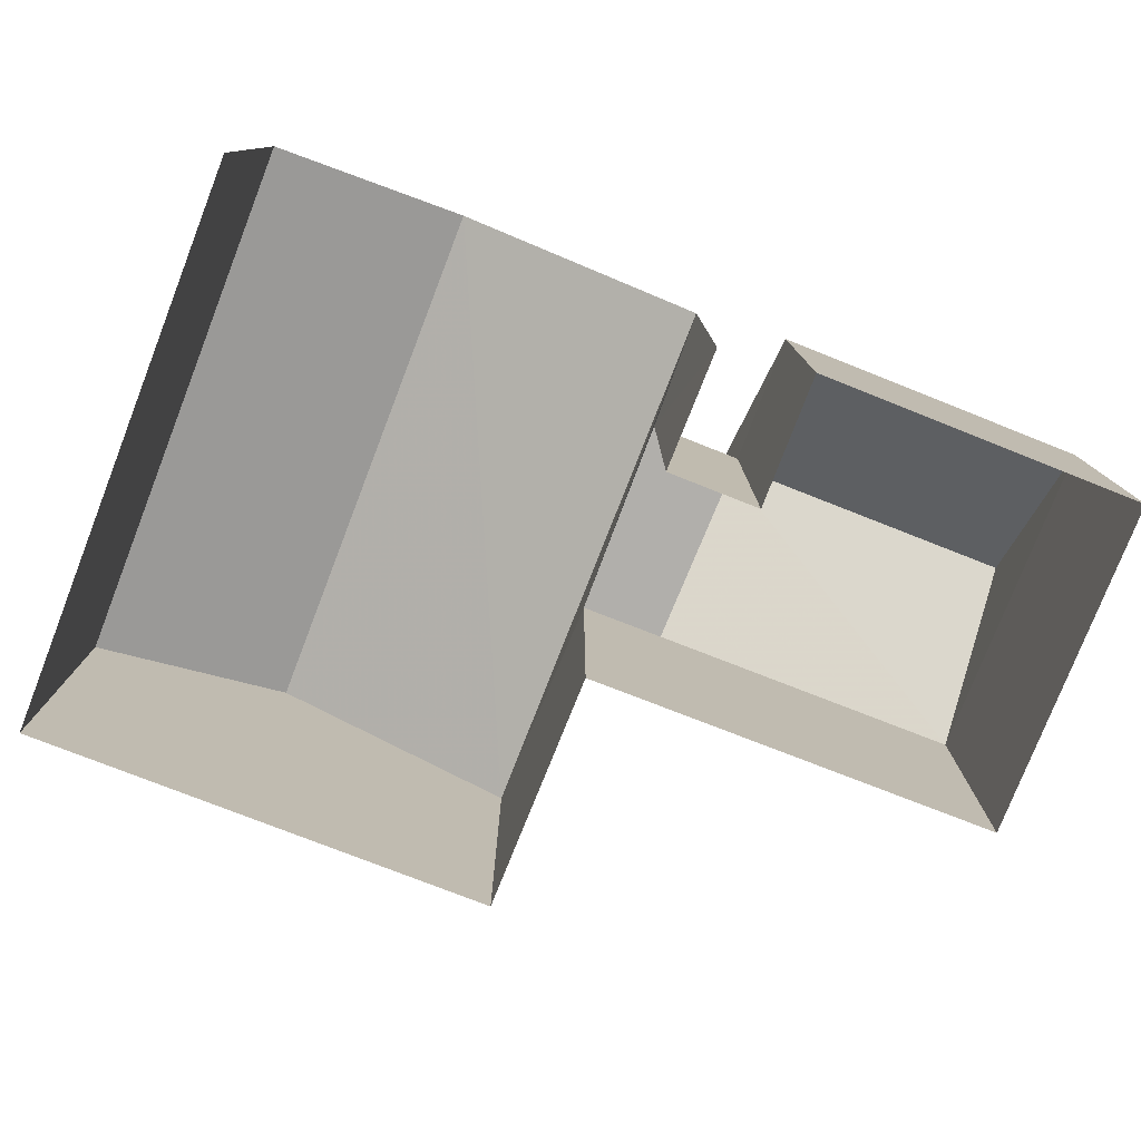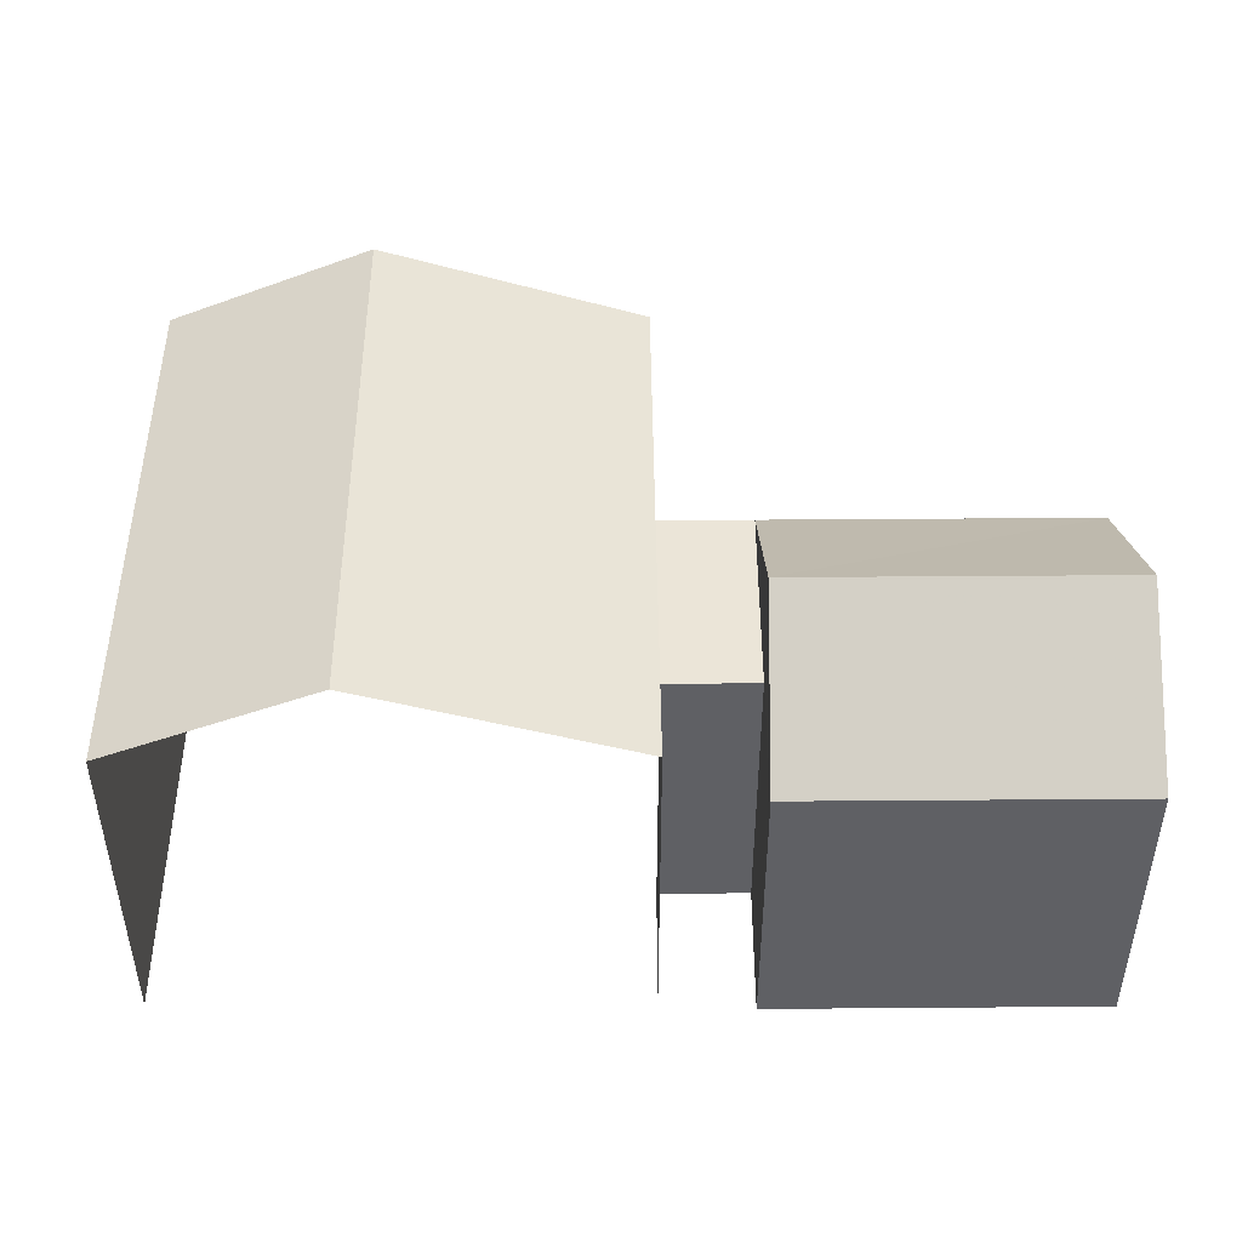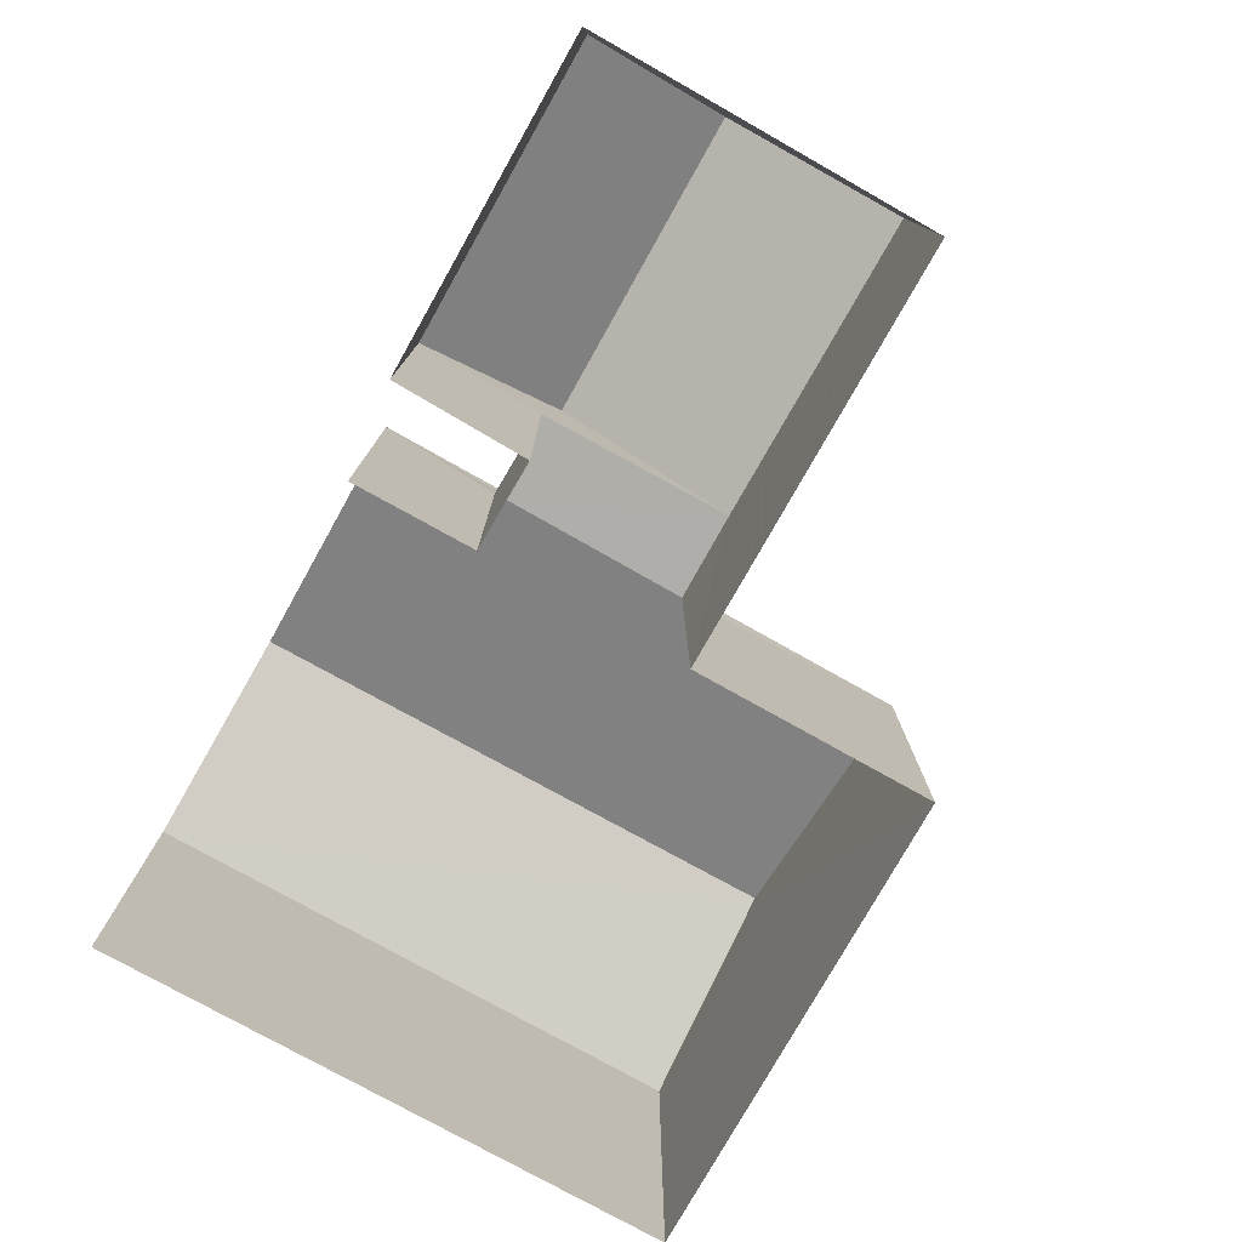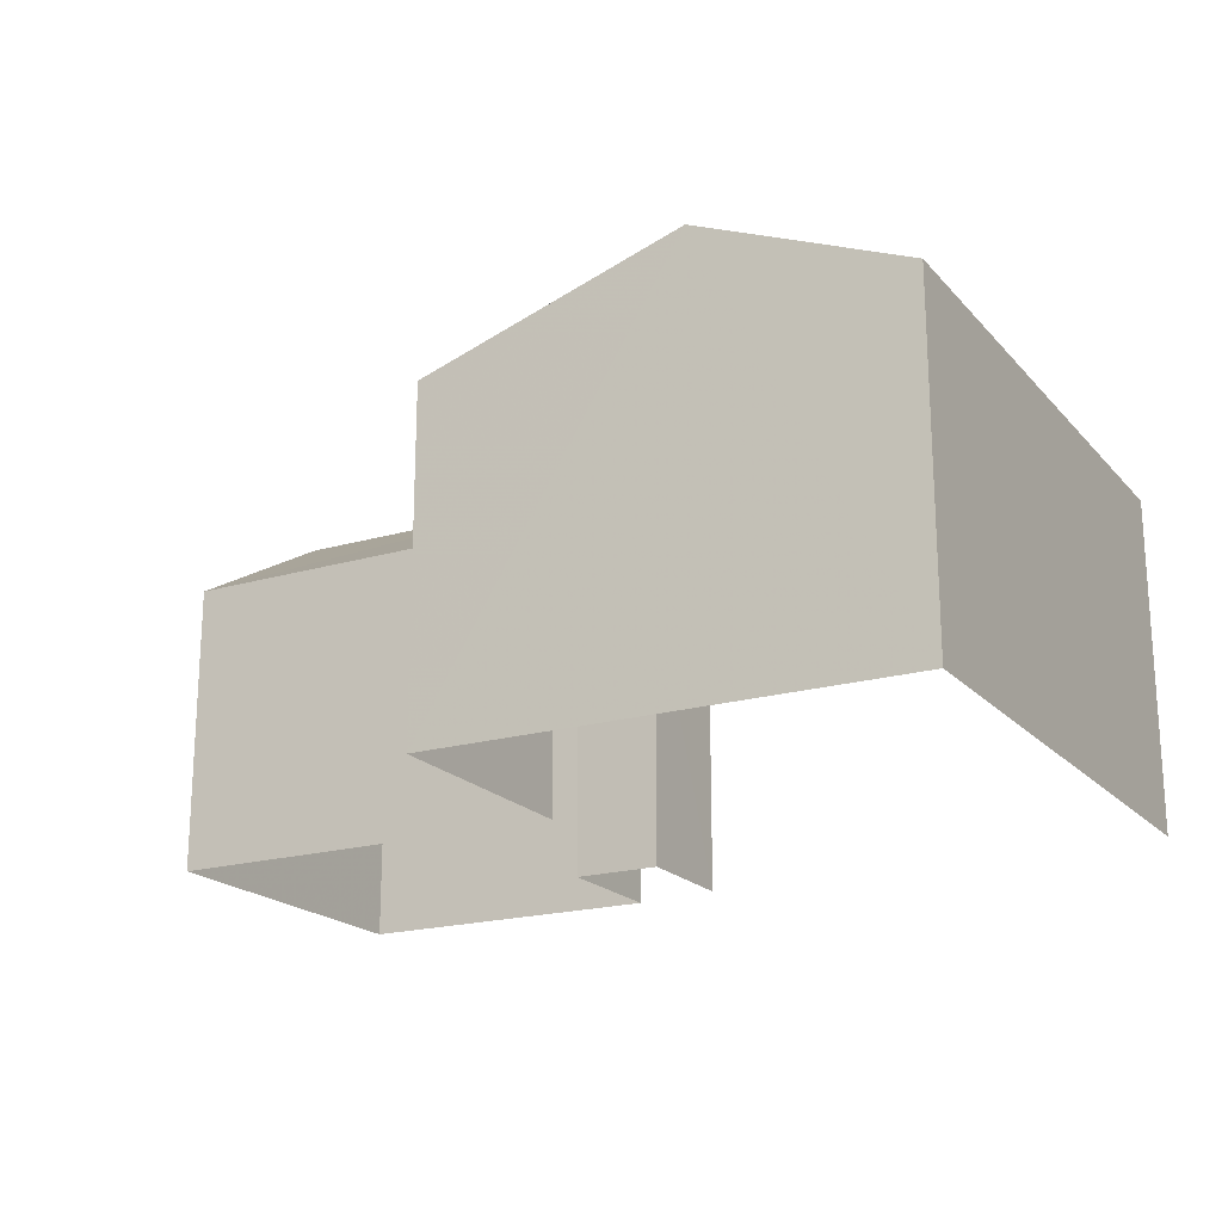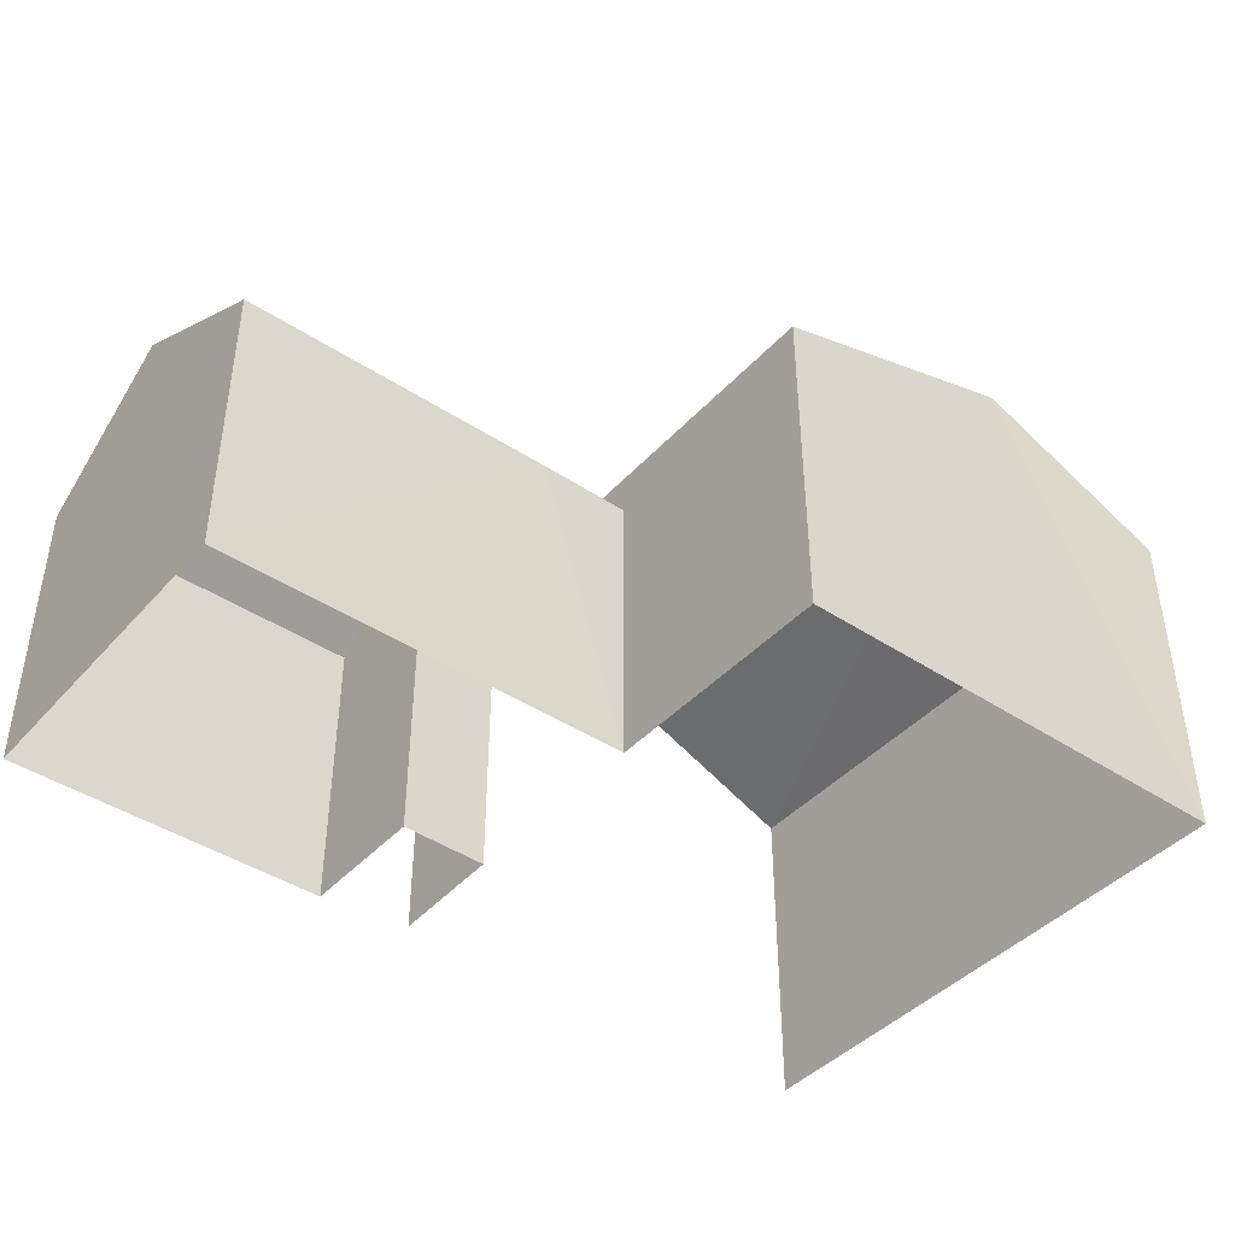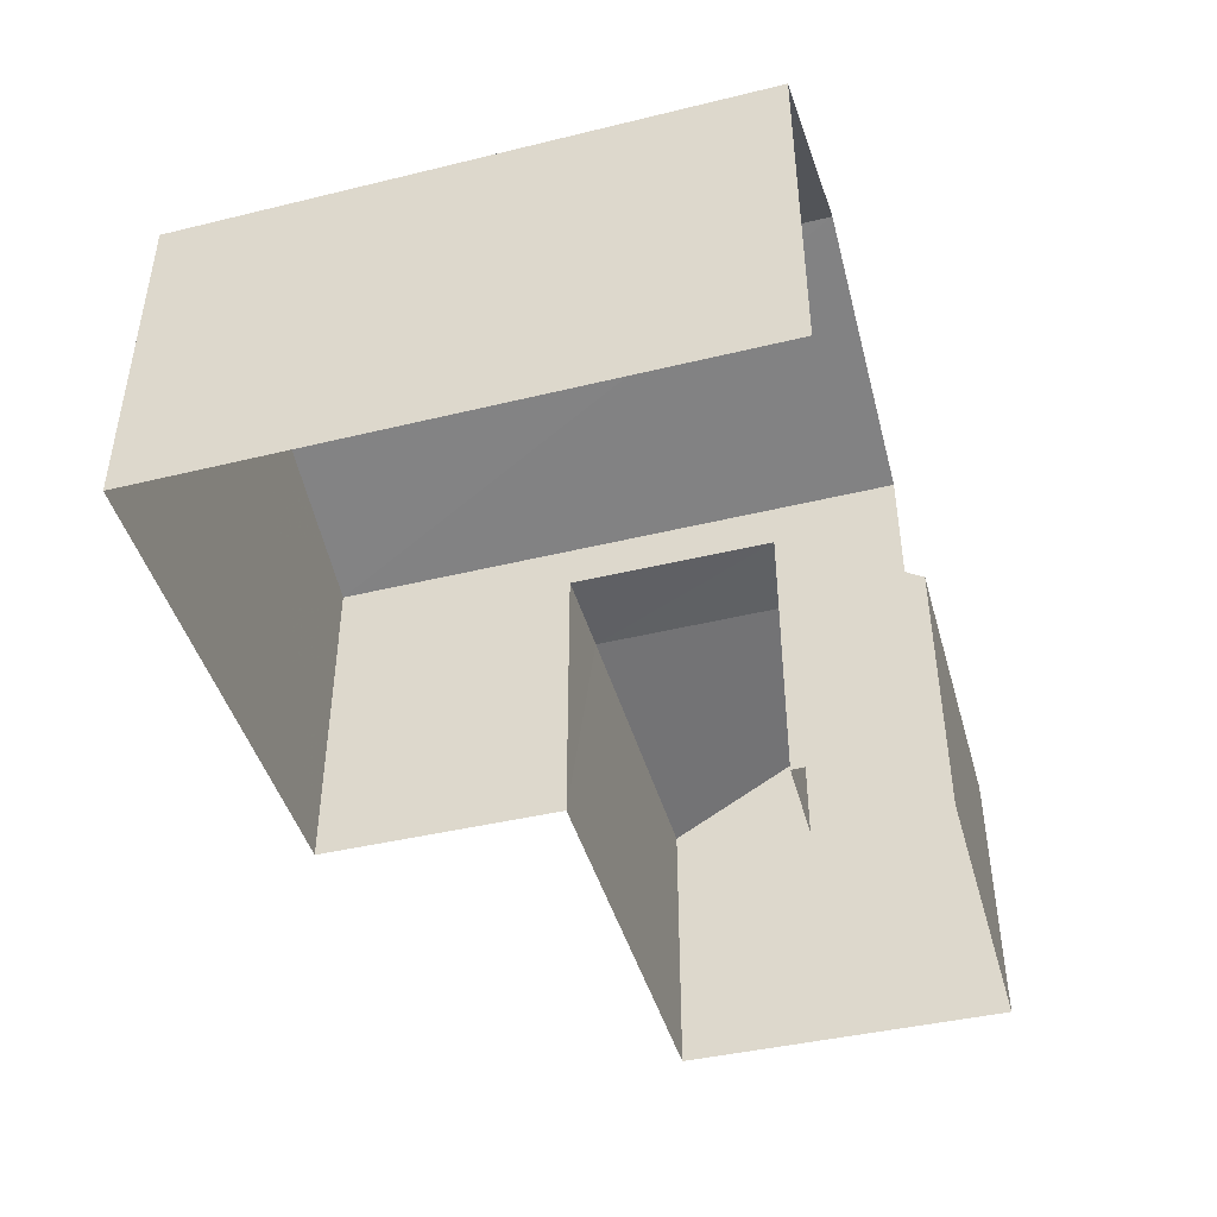
<metadata>
{"format":"obj","ext":"obj","renderer":"f3d","projection":"perspective","resolution":1024,"background":"white","views":[{"elev":-78.2,"azim":156.3,"up":"+Z"},{"elev":45.7,"azim":177.2,"up":"+Z"},{"elev":-77.6,"azim":-121.7,"up":"+Z"},{"elev":-19.7,"azim":26.3,"up":"+Z"},{"elev":-42.3,"azim":-40.5,"up":"+Z"},{"elev":-44.8,"azim":103.4,"up":"+Z"}]}
</metadata>
<code>
v -3.725e+05 -1.042e+05 29.43
v -3.725e+05 -1.042e+05 29.43
v -3.725e+05 -1.042e+05 29.43
v -3.725e+05 -1.042e+05 29.43
v -3.725e+05 -1.042e+05 29.43
v -3.725e+05 -1.042e+05 29.43
v -3.725e+05 -1.042e+05 29.43
v -3.725e+05 -1.042e+05 29.43
v -3.725e+05 -1.042e+05 29.43
v -3.725e+05 -1.042e+05 29.43
v -3.725e+05 -1.042e+05 34.24
v -3.725e+05 -1.042e+05 33.28
v -3.725e+05 -1.042e+05 34.24
v -3.725e+05 -1.042e+05 33.28
v -3.725e+05 -1.042e+05 34
v -3.725e+05 -1.042e+05 32.78
v -3.725e+05 -1.042e+05 32.78
v -3.725e+05 -1.042e+05 34
v -3.725e+05 -1.042e+05 32.78
v -3.725e+05 -1.042e+05 32.78
v -3.725e+05 -1.042e+05 32.78
v -3.725e+05 -1.042e+05 32.78
v -3.725e+05 -1.042e+05 33.28
v -3.725e+05 -1.042e+05 33.28
v -3.725e+05 -1.042e+05 32.78
f 1 2 3
f 3 2 4
f 5 2 6
f 7 5 6
f 8 4 9
f 10 5 7
f 9 2 5
f 4 2 9
f 23 4 11
f 4 8 11
f 8 14 11
f 11 12 13
f 11 14 12
f 15 16 17
f 18 15 17
f 19 20 21
f 22 19 21
f 13 23 11
f 13 24 23
f 15 25 19
f 15 18 25
f 7 6 17
f 17 25 18
f 17 6 25
f 22 16 15
f 15 19 22
f 10 16 22
f 5 10 22
f 12 1 13
f 1 3 13
f 3 24 13
f 22 21 9
f 5 22 9
f 25 6 19
f 19 2 20
f 19 6 2
f 2 1 20
f 1 12 20
f 9 21 8
f 20 12 14
f 21 20 14
f 8 21 14
f 24 3 4
f 23 24 4
f 17 10 7
f 17 16 10

</code>
